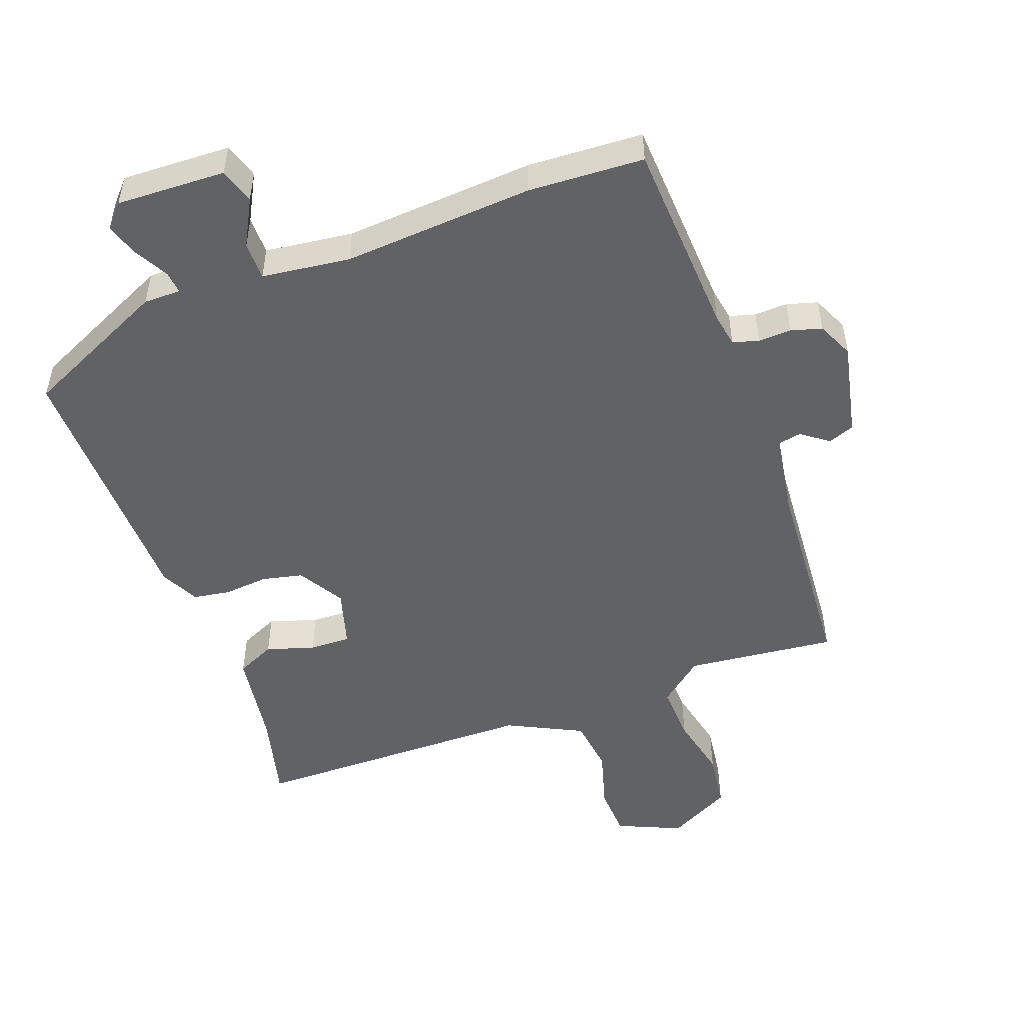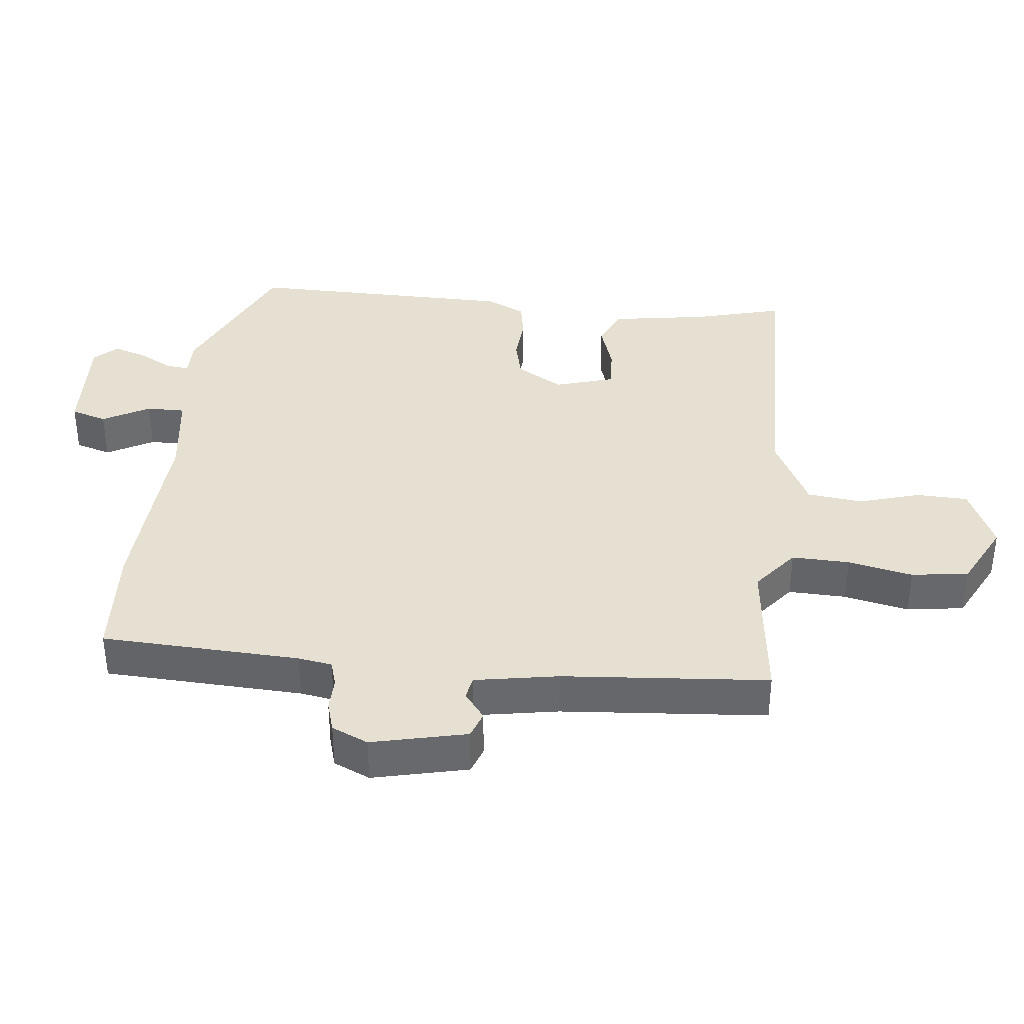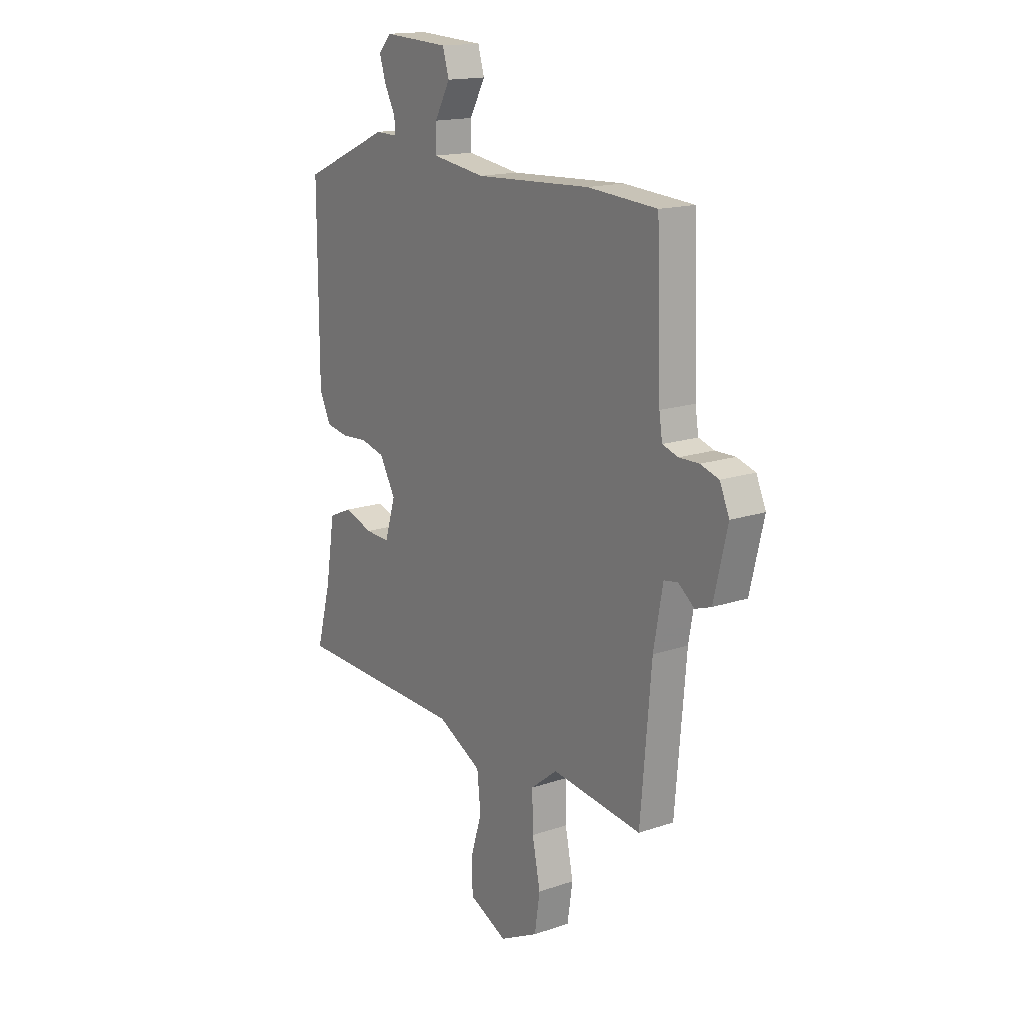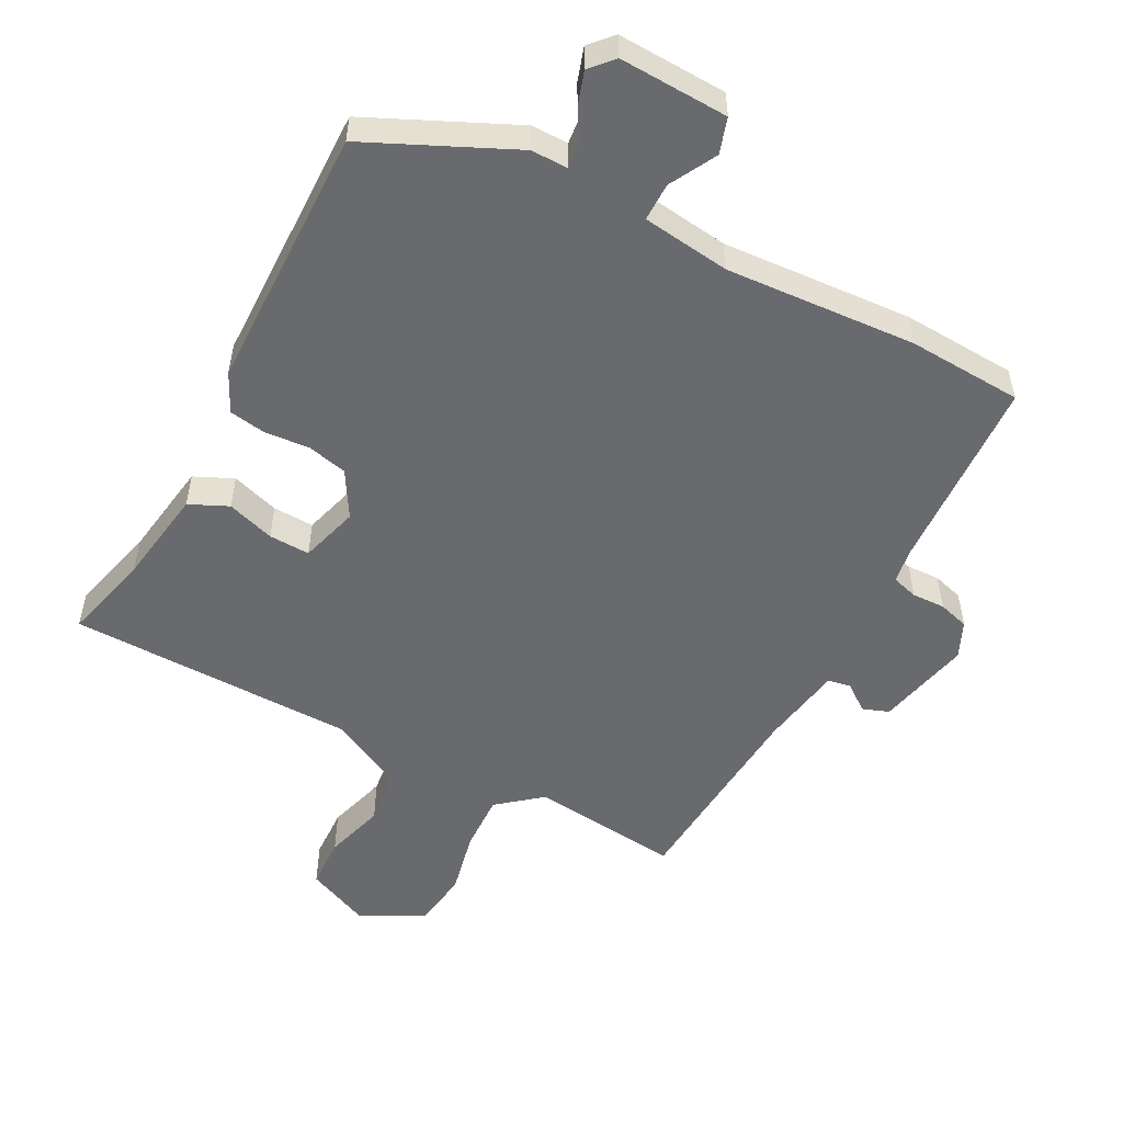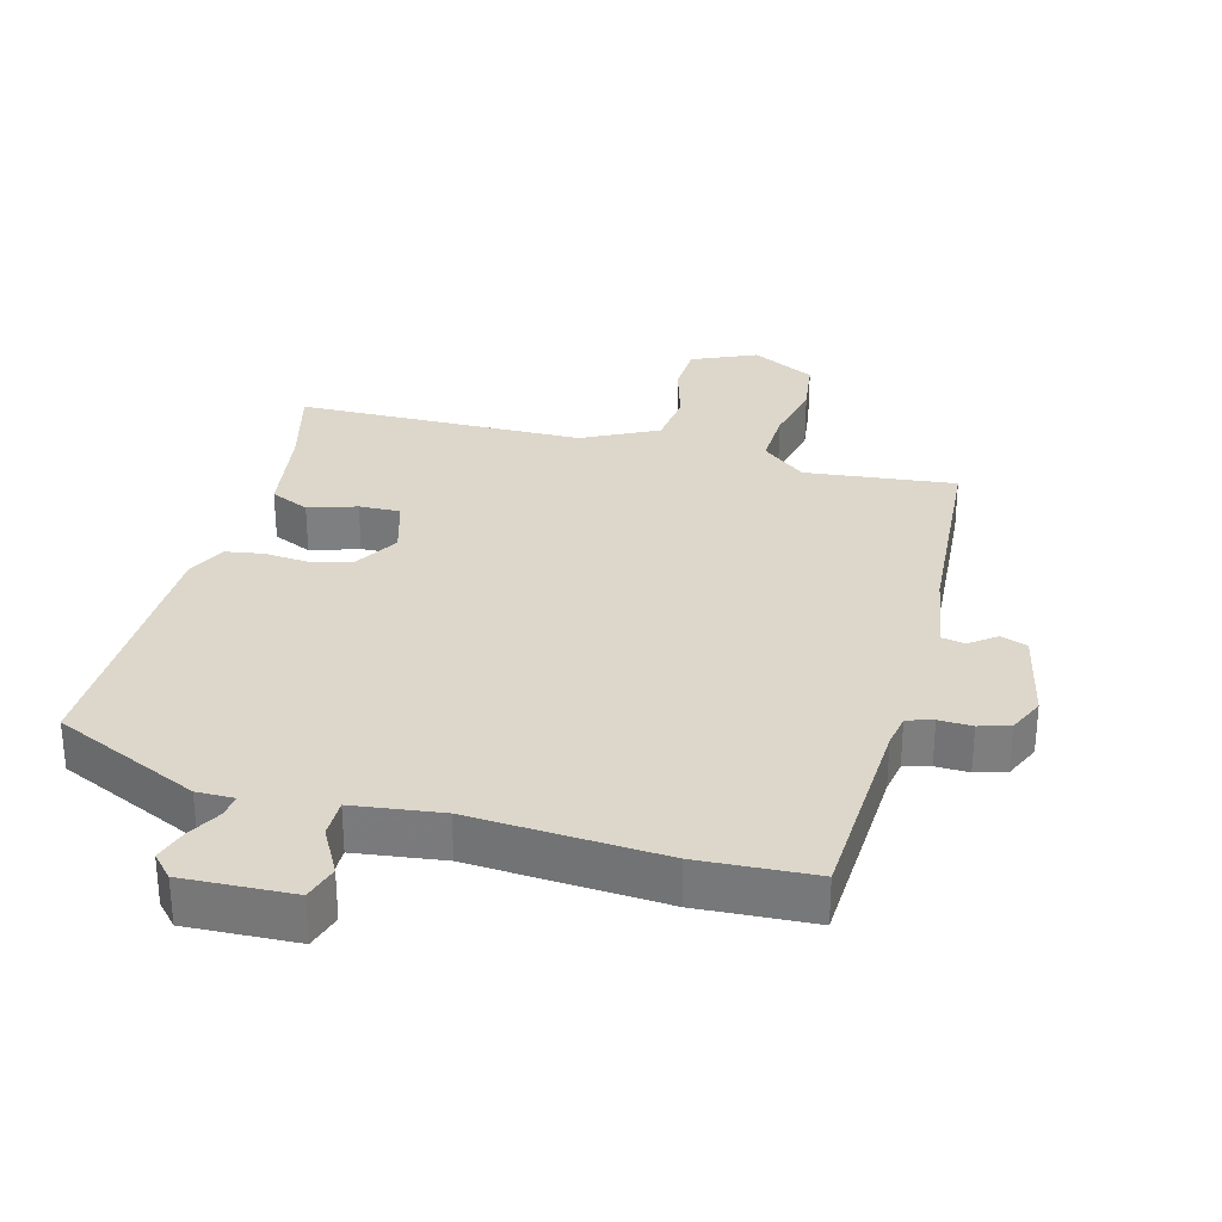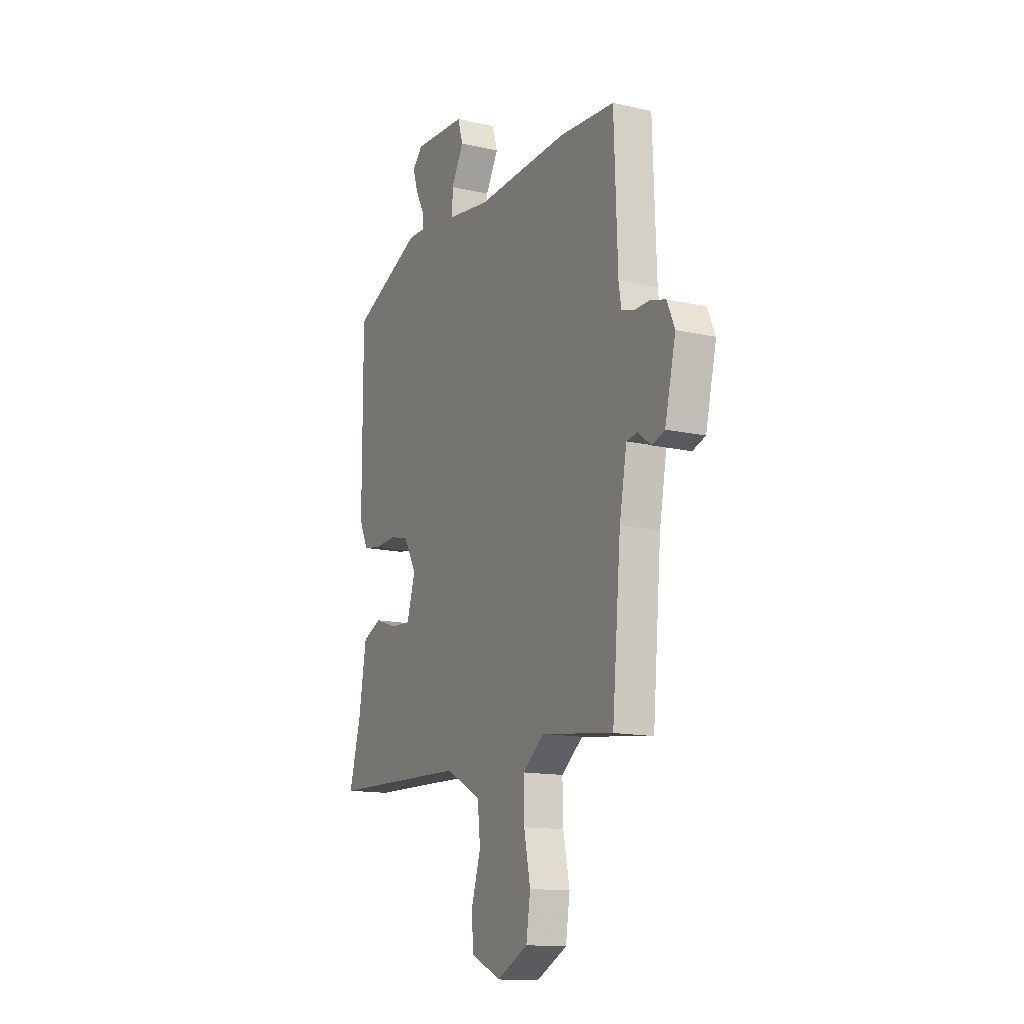
<metadata>
{"format":"obj","ext":"obj","renderer":"f3d","projection":"perspective","resolution":1024,"background":"white","views":[{"elev":-50.5,"azim":21.2,"up":"+Y"},{"elev":37.6,"azim":96.6,"up":"+Y"},{"elev":16.2,"azim":55.1,"up":"+Z"},{"elev":-53.0,"azim":-27.0,"up":"+Y"},{"elev":30.6,"azim":15.7,"up":"+Y"},{"elev":-13.9,"azim":63.3,"up":"+Z"}]}
</metadata>
<code>
v -0.507 0.07 -0.478
v -0.471 0.07 -0.346
v -0.447 0.07 -0.2
v -0.388 0.07 -0.174
v -0.316 0.07 -0.198
v -0.254 0.07 -0.201
v -0.227 0.07 -0.113
v -0.267 0.07 -0.043
v -0.328 0.07 -0.028
v -0.395 0.07 -0.033
v -0.451 0.07 -0.023
v -0.479 0.07 0.036
v -0.48 0.07 0.439
v -0.259 0.07 0.537
v -0.203 0.07 0.536
v -0.206 0.07 0.57
v -0.233 0.07 0.621
v -0.249 0.07 0.672
v -0.217 0.07 0.706
v -0.052 0.07 0.697
v -0.036 0.07 0.643
v -0.075 0.07 0.573
v -0.076 0.07 0.515
v 0.057 0.07 0.496
v 0.346 0.07 0.511
v 0.52 0.07 0.499
v 0.531 0.07 0.199
v 0.539 0.07 0.148
v 0.578 0.07 0.136
v 0.628 0.07 0.137
v 0.674 0.07 0.123
v 0.698 0.07 0.068
v 0.664 0.07 -0.075
v 0.624 0.07 -0.089
v 0.584 0.07 -0.058
v 0.549 0.07 -0.064
v 0.526 0.07 -0.19
v 0.499 0.07 -0.5
v 0.273 0.07 -0.472
v 0.206 0.07 -0.525
v 0.208 0.07 -0.612
v 0.228 0.07 -0.71
v 0.215 0.07 -0.796
v 0.118 0.07 -0.845
v 0.022 0.07 -0.801
v 0.02 0.07 -0.723
v 0.048 0.07 -0.632
v 0.039 0.07 -0.548
v -0.073 0.07 -0.49
v -0.507 0 -0.478
v -0.471 0 -0.346
v -0.447 0 -0.2
v -0.388 0 -0.174
v -0.316 0 -0.198
v -0.254 0 -0.201
v -0.227 0 -0.113
v -0.267 0 -0.043
v -0.328 0 -0.028
v -0.395 0 -0.033
v -0.451 0 -0.023
v -0.479 0 0.036
v -0.48 0 0.439
v -0.259 0 0.537
v -0.203 0 0.536
v -0.206 0 0.57
v -0.233 0 0.621
v -0.249 0 0.672
v -0.217 0 0.706
v -0.052 0 0.697
v -0.036 0 0.643
v -0.075 0 0.573
v -0.076 0 0.515
v 0.057 0 0.496
v 0.346 0 0.511
v 0.52 0 0.499
v 0.531 0 0.199
v 0.539 0 0.148
v 0.578 0 0.136
v 0.628 0 0.137
v 0.674 0 0.123
v 0.698 0 0.068
v 0.664 0 -0.075
v 0.624 0 -0.089
v 0.584 0 -0.058
v 0.549 0 -0.064
v 0.526 0 -0.19
v 0.499 0 -0.5
v 0.273 0 -0.472
v 0.206 0 -0.525
v 0.208 0 -0.612
v 0.228 0 -0.71
v 0.215 0 -0.796
v 0.118 0 -0.845
v 0.022 0 -0.801
v 0.02 0 -0.723
v 0.048 0 -0.632
v 0.039 0 -0.548
v -0.073 0 -0.49
f 44 45 46 47
f 44 47 48
f 41 42 43 44
f 40 41 44 48
f 39 40 48 49
f 37 38 39
f 36 37 39 49
f 32 33 34 35
f 32 35 36
f 29 30 31 32
f 28 29 32 36
f 27 28 36 49
f 24 25 26 27
f 23 24 27 49
f 19 20 21 22
f 19 22 23
f 16 17 18 19
f 15 16 19 23
f 9 10 11 12
f 8 9 12 13
f 7 8 13 14
f 2 3 4 5
f 2 5 6
f 1 2 6
f 49 1 6
f 7 14 15 23
f 7 23 49
f 6 7 49
f 96 95 94 93
f 97 96 93
f 93 92 91 90
f 97 93 90 89
f 98 97 89 88
f 88 87 86
f 98 88 86 85
f 84 83 82 81
f 85 84 81
f 81 80 79 78
f 85 81 78 77
f 98 85 77 76
f 76 75 74 73
f 98 76 73 72
f 71 70 69 68
f 72 71 68
f 68 67 66 65
f 72 68 65 64
f 61 60 59 58
f 62 61 58 57
f 63 62 57 56
f 54 53 52 51
f 55 54 51
f 55 51 50
f 55 50 98
f 72 64 63 56
f 98 72 56
f 98 56 55
f 1 50 51 2
f 2 51 52 3
f 3 52 53 4
f 4 53 54 5
f 5 54 55 6
f 6 55 56 7
f 7 56 57 8
f 8 57 58 9
f 9 58 59 10
f 10 59 60 11
f 11 60 61 12
f 12 61 62 13
f 13 62 63 14
f 14 63 64 15
f 15 64 65 16
f 16 65 66 17
f 17 66 67 18
f 18 67 68 19
f 19 68 69 20
f 20 69 70 21
f 21 70 71 22
f 22 71 72 23
f 23 72 73 24
f 24 73 74 25
f 25 74 75 26
f 26 75 76 27
f 27 76 77 28
f 28 77 78 29
f 29 78 79 30
f 30 79 80 31
f 31 80 81 32
f 32 81 82 33
f 33 82 83 34
f 34 83 84 35
f 35 84 85 36
f 36 85 86 37
f 37 86 87 38
f 38 87 88 39
f 39 88 89 40
f 40 89 90 41
f 41 90 91 42
f 42 91 92 43
f 43 92 93 44
f 44 93 94 45
f 45 94 95 46
f 46 95 96 47
f 47 96 97 48
f 48 97 98 49
f 49 98 50 1

</code>
